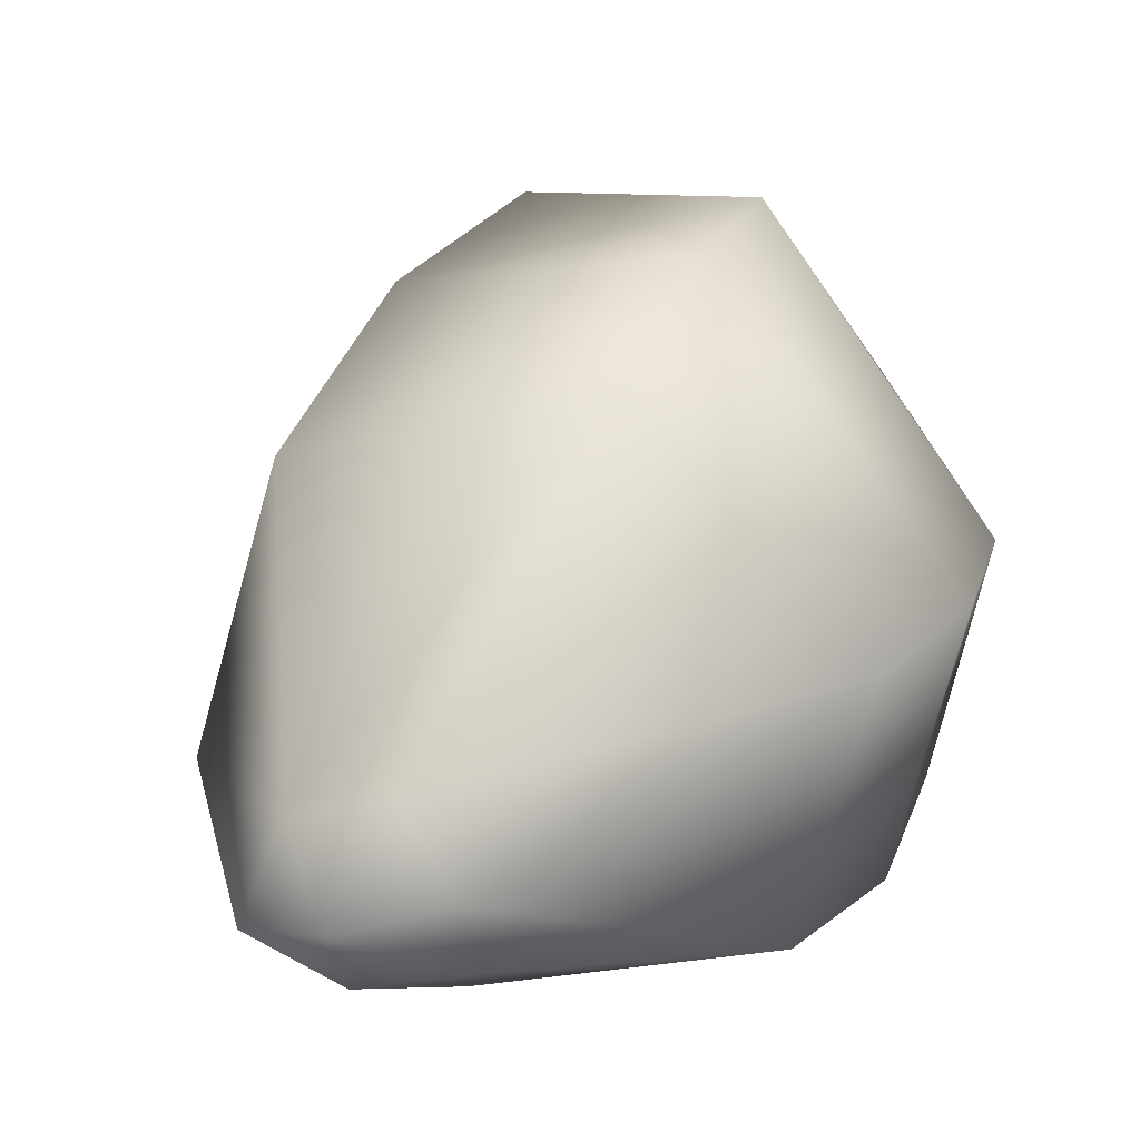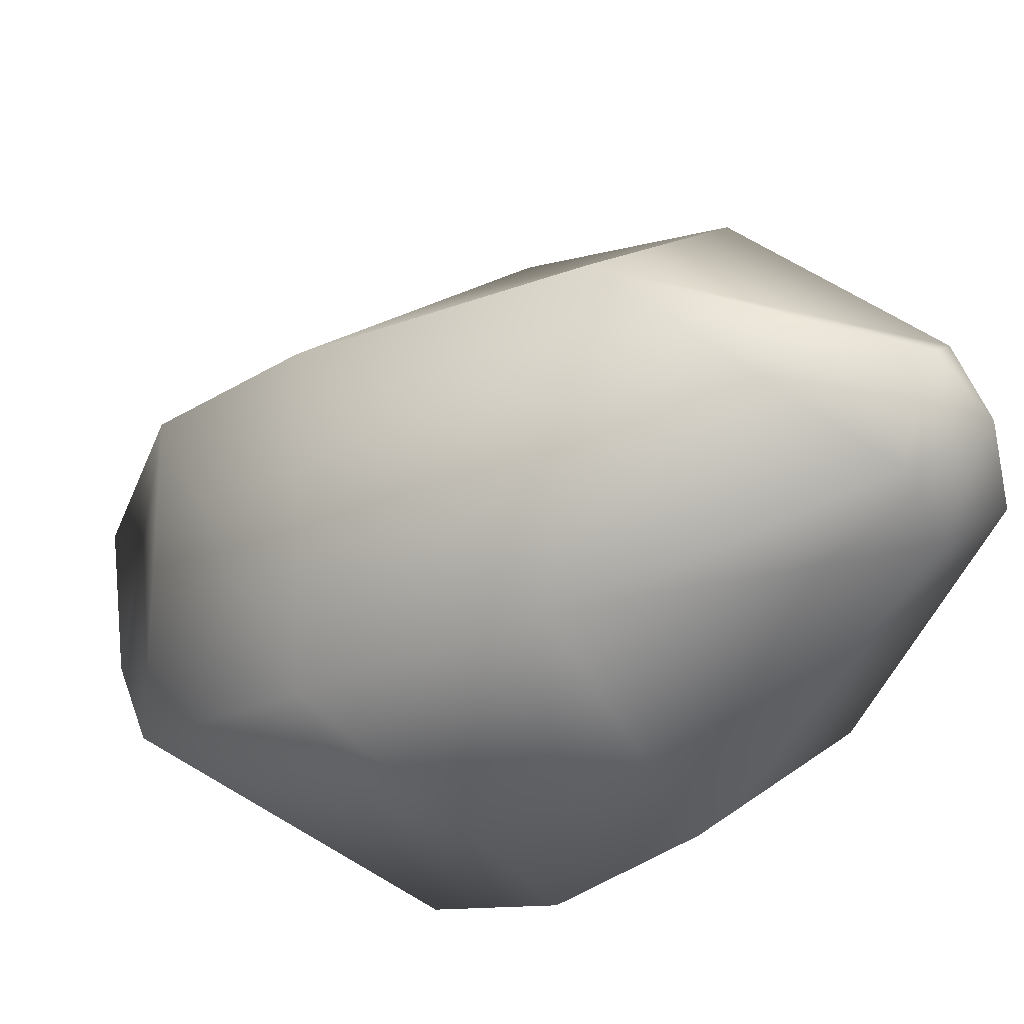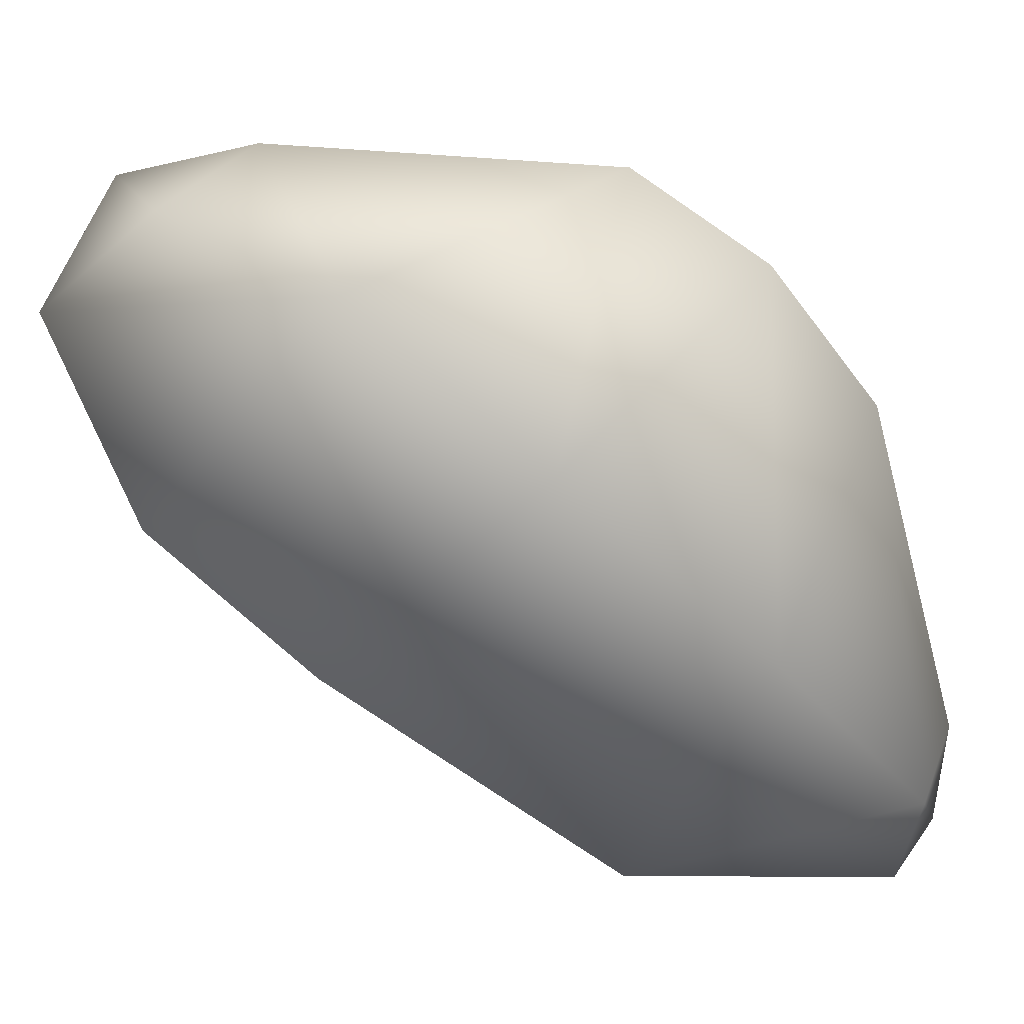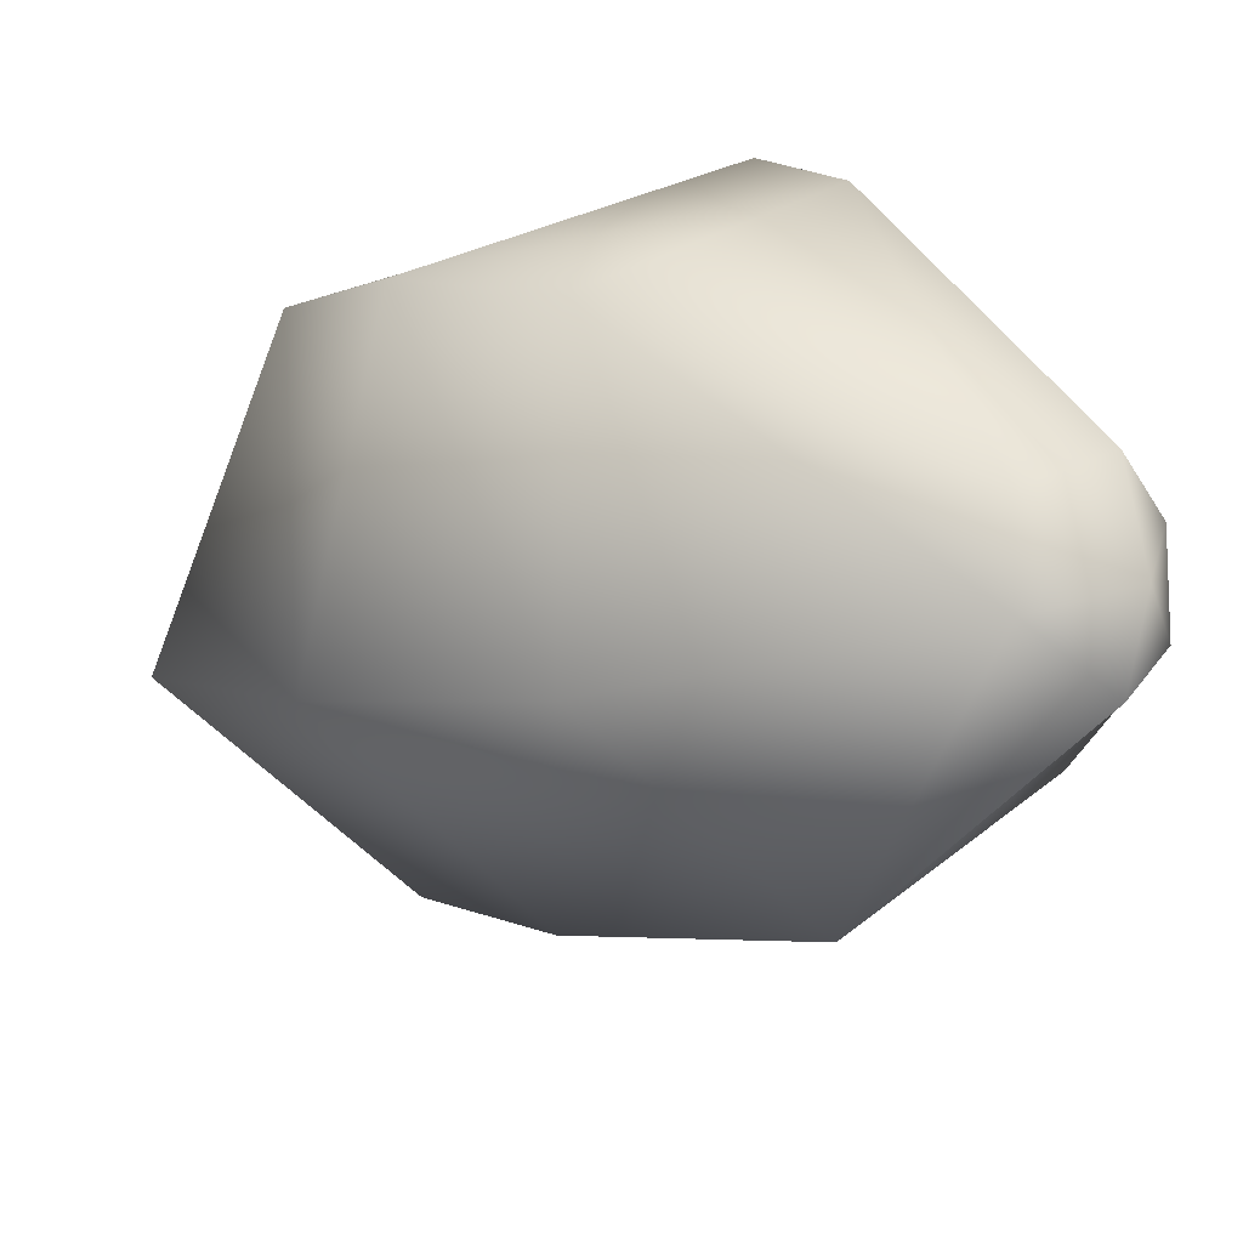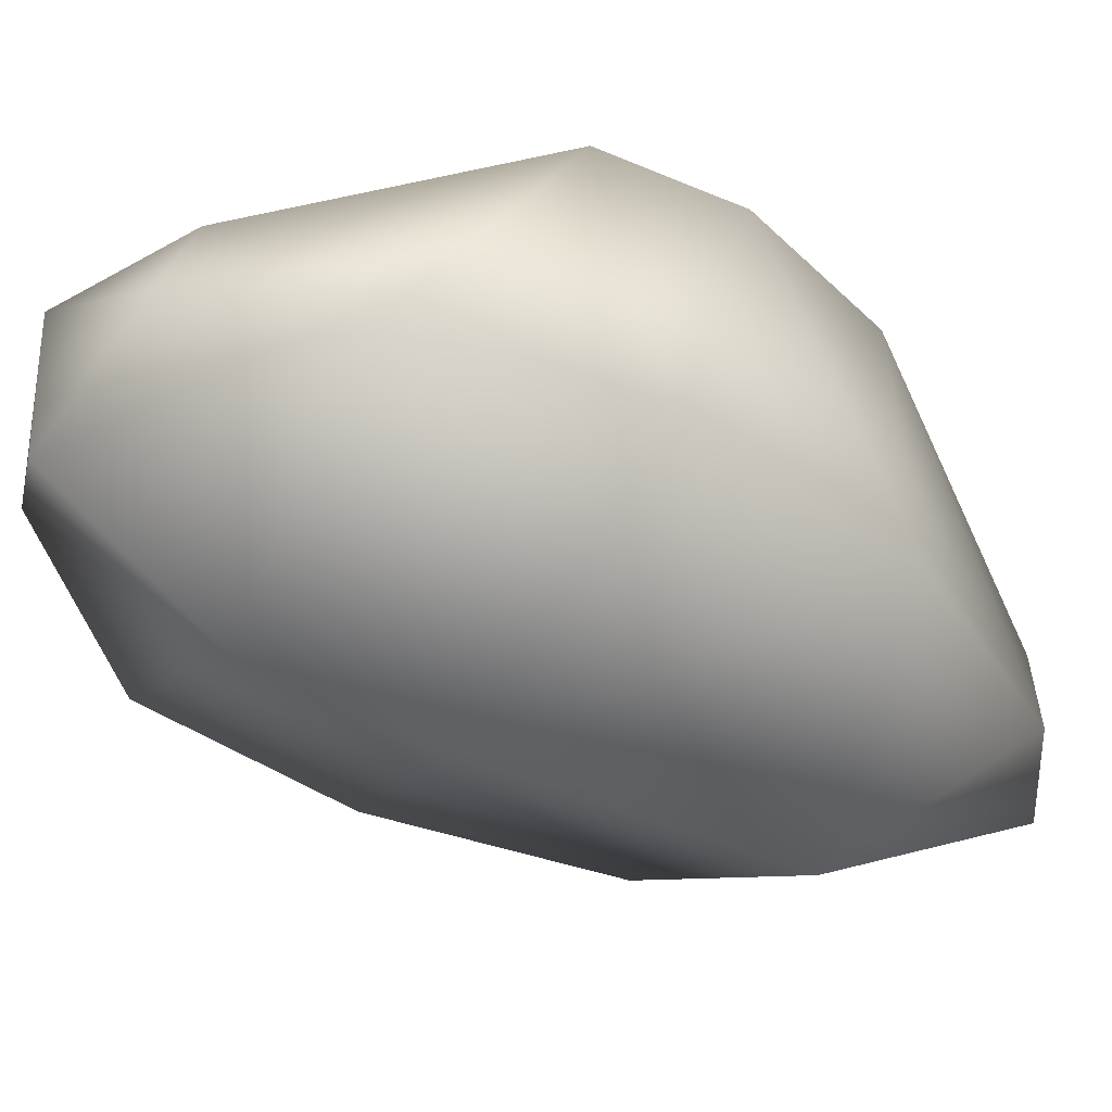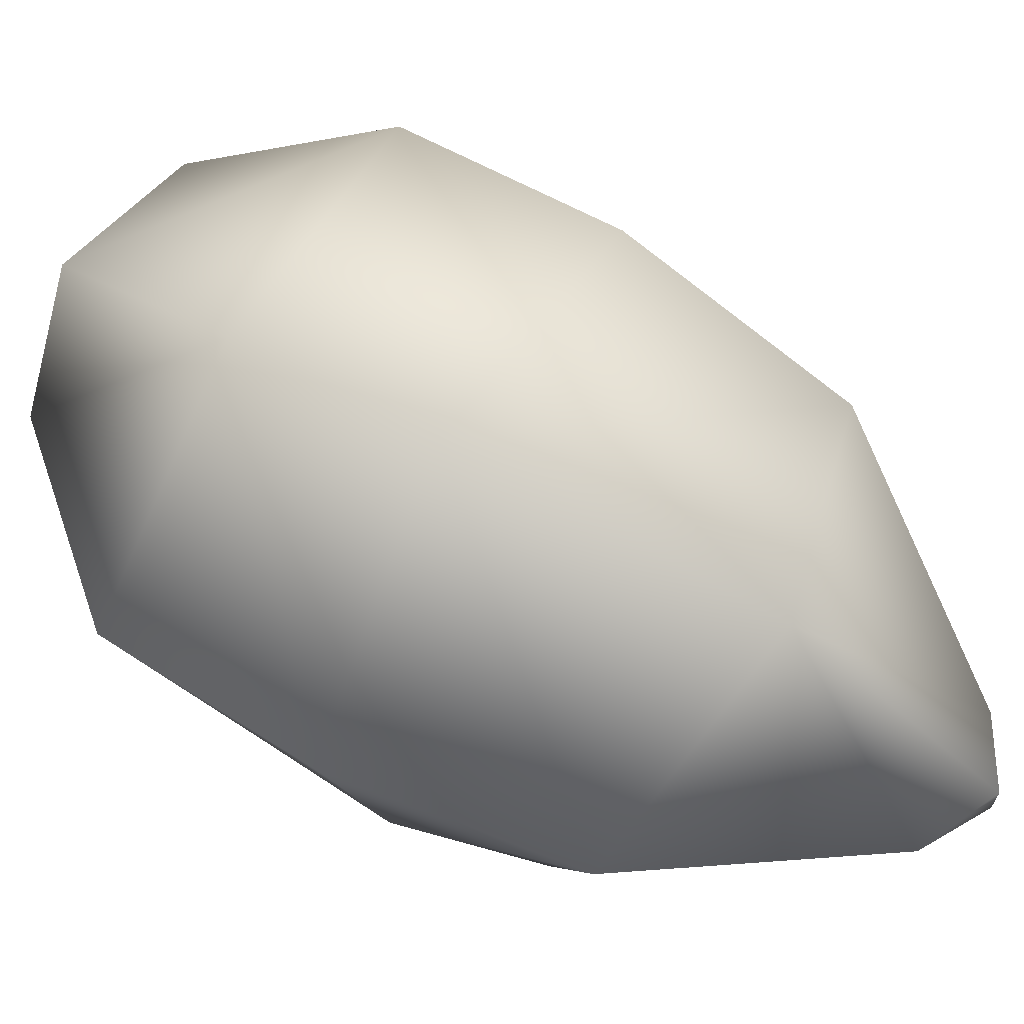
<metadata>
{"format":"obj","ext":"obj","renderer":"f3d","projection":"perspective","resolution":1024,"background":"white","views":[{"elev":-2.3,"azim":70.0,"up":"+Z"},{"elev":-62.3,"azim":-12.0,"up":"+Z"},{"elev":52.8,"azim":-19.6,"up":"+Z"},{"elev":-52.8,"azim":76.7,"up":"+Y"},{"elev":40.8,"azim":-44.5,"up":"+Z"},{"elev":-14.8,"azim":-48.3,"up":"+Z"}]}
</metadata>
<code>
g mesh_ice
v 0.03695 0.1789 -0.1778
v -0.1666 0.05166 -0.1727
v -0.03055 -0.08178 -0.2436
v 0.1101 0.07905 -0.2128
v -0.2085 -0.1018 0.02121
v -0.03836 -0.2556 -0.09713
v -0.2958 0.007546 0.09275
v -0.2641 0.1688 -0.07874
v -0.03649 0.246 -0.1149
v 0.07292 -0.2345 0.08161
v -0.03836 -0.2556 -0.09713
v -0.2085 -0.1018 0.02121
v -0.04624 -0.126 0.2056
v 0.1573 0.001197 0.2006
v 0.2135 -0.07364 0.1124
v 0.08004 0.07408 0.2513
v -0.1476 -0.00319 0.2875
v -0.2958 0.007546 0.09275
v 0.1961 -0.2602 -0.1232
v 0.1711 -0.2789 -0.1853
v 0.07292 -0.2345 0.08161
v 0.2135 -0.07364 0.1124
v 0.2377 -0.211 -0.1133
v 0.2197 -0.2427 -0.1869
v 0.2344 0.07862 -0.0476
v 0.2135 -0.07364 0.1124
v 0.1573 0.001197 0.2006
v 0.1944 0.1589 -0.004853
v 0.1257 0.2119 0.03775
v 0.08004 0.07408 0.2513
v 0.2377 -0.211 -0.1133
v 0.2344 0.07862 -0.0476
v 0.2518 -0.1769 -0.1692
v 0.2197 -0.2427 -0.1869
v 0.1101 0.07905 -0.2128
v 0.2066 -0.1652 -0.2109
v 0.1101 0.07905 -0.2128
v 0.2066 -0.1652 -0.2109
v -0.03055 -0.08178 -0.2436
v 0.1651 -0.2144 -0.2207
v -0.03836 -0.2556 -0.09713
v 0.1711 -0.2789 -0.1853
v 0.2197 -0.2427 -0.1869
v 0.2344 0.07862 -0.0476
v 0.03695 0.1789 -0.1778
v 0.1101 0.07905 -0.2128
v 0.1944 0.1589 -0.004853
v 0.1257 0.2119 0.03775
v -0.03649 0.246 -0.1149
v -0.1951 0.2564 0.1181
v -0.1036 0.2476 0.168
v -0.2428 0.2377 0.198
v -0.03649 0.246 -0.1149
v 0.1257 0.2119 0.03775
v -0.2641 0.1688 -0.07874
v -0.2955 0.2152 0.08044
v -0.2641 0.1688 -0.07874
v -0.2958 0.007546 0.09275
v -0.2641 0.1688 -0.07874
v -0.2955 0.2152 0.08044
v -0.3218 0.1528 0.1724
v -0.1476 -0.00319 0.2875
v -0.236 0.1274 0.2673
v -0.2428 0.2377 0.198
v 0.08004 0.07408 0.2513
v -0.1476 -0.00319 0.2875
v -0.148 0.1924 0.2397
v -0.236 0.1274 0.2673
v -0.1036 0.2476 0.168
v 0.1257 0.2119 0.03775
v -0.2428 0.2377 0.198
g mesh_ice_0
f 3 2 1
f 1 4 3
f 5 2 3
f 6 5 3
f 5 7 2
f 7 8 2
f 2 8 9
f 9 1 2
f 12 11 10
f 10 13 12
f 10 14 13
f 15 14 10
f 14 16 13
f 17 13 16
f 13 17 12
f 17 18 12
f 11 20 19
f 19 21 11
f 19 22 21
f 19 23 22
f 24 23 19
f 24 19 20
f 27 26 25
f 25 28 27
f 27 28 29
f 29 30 27
f 32 26 31
f 32 31 33
f 34 33 31
f 33 35 32
f 36 33 34
f 37 33 36
f 39 35 38
f 38 40 39
f 39 40 41
f 40 42 41
f 40 43 42
f 40 38 43
f 46 45 44
f 45 47 44
f 48 47 45
f 45 49 48
f 52 51 50
f 53 50 51
f 51 54 53
f 53 55 50
f 52 50 56
f 56 50 57
f 60 59 58
f 58 61 60
f 61 58 62
f 62 63 61
f 63 64 61
f 64 60 61
f 67 66 65
f 66 67 68
f 65 69 67
f 69 65 70
f 68 67 71
f 67 69 71

</code>
